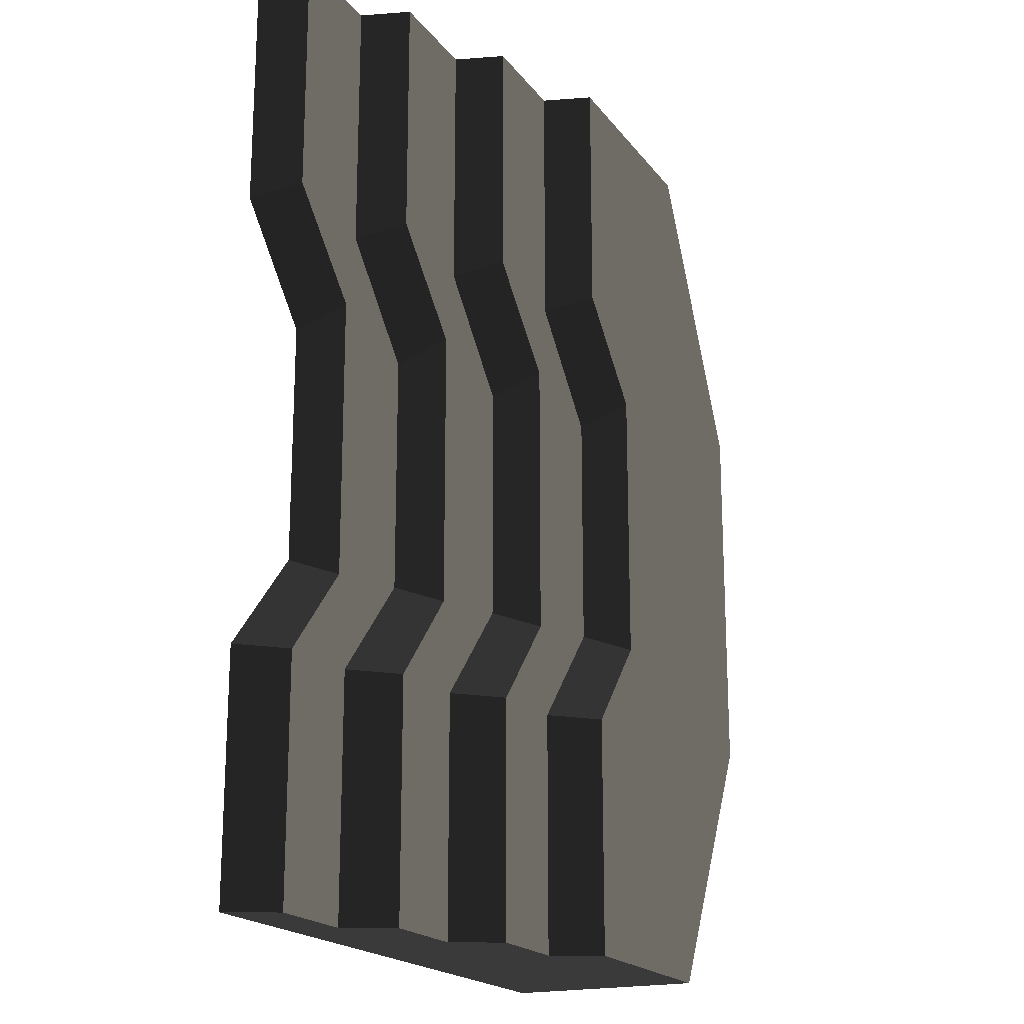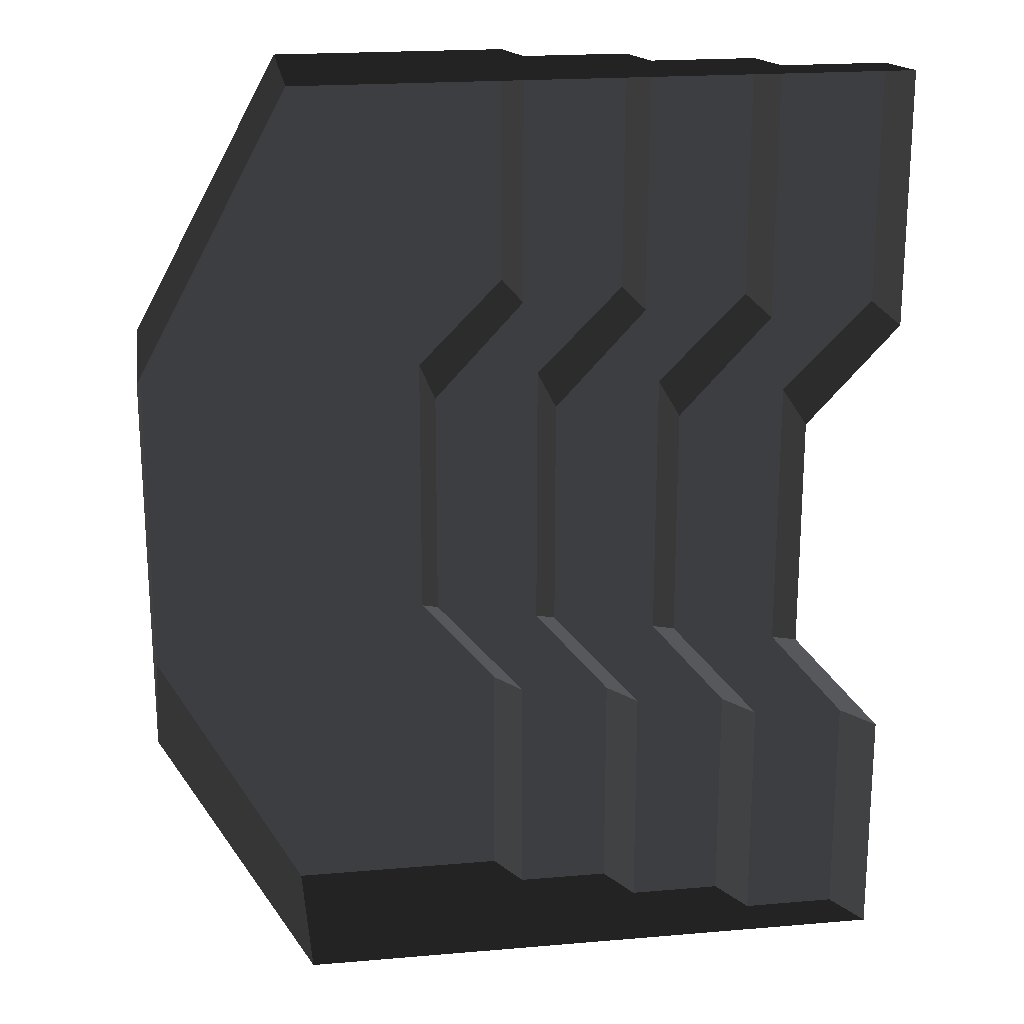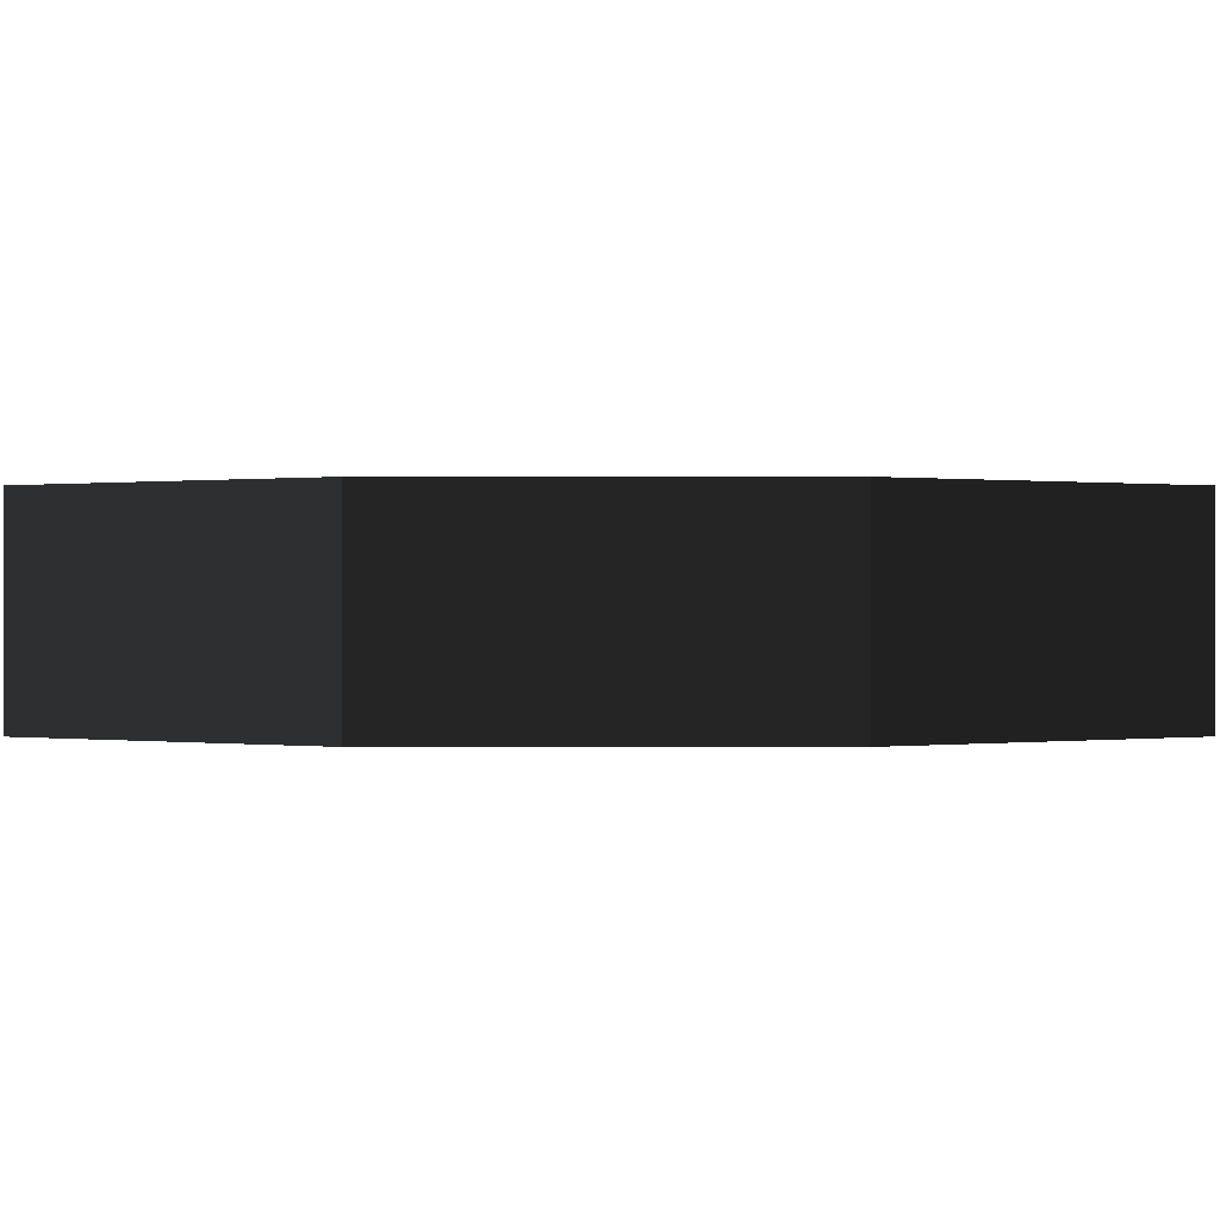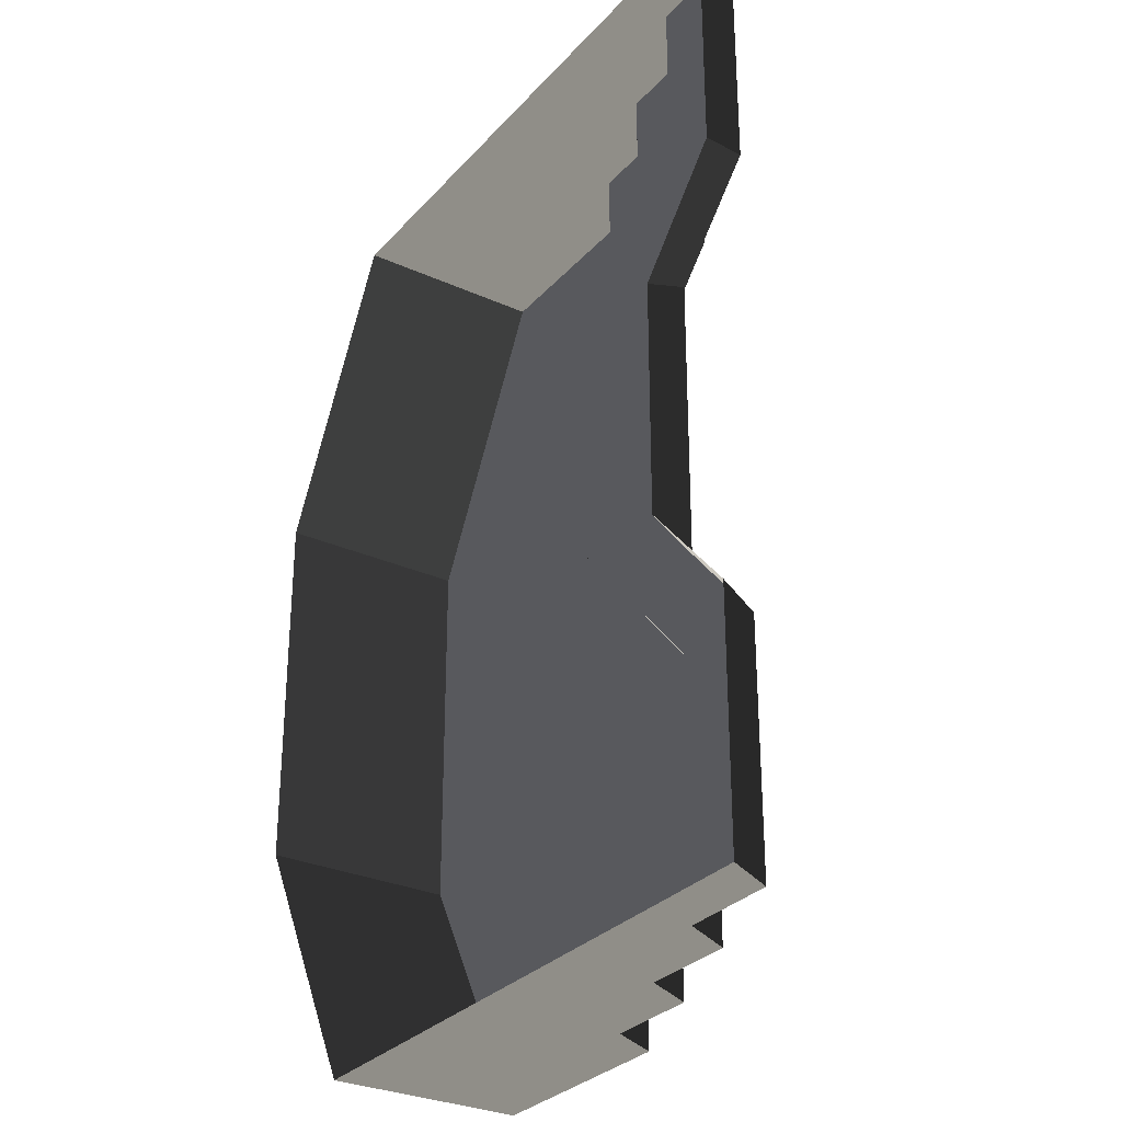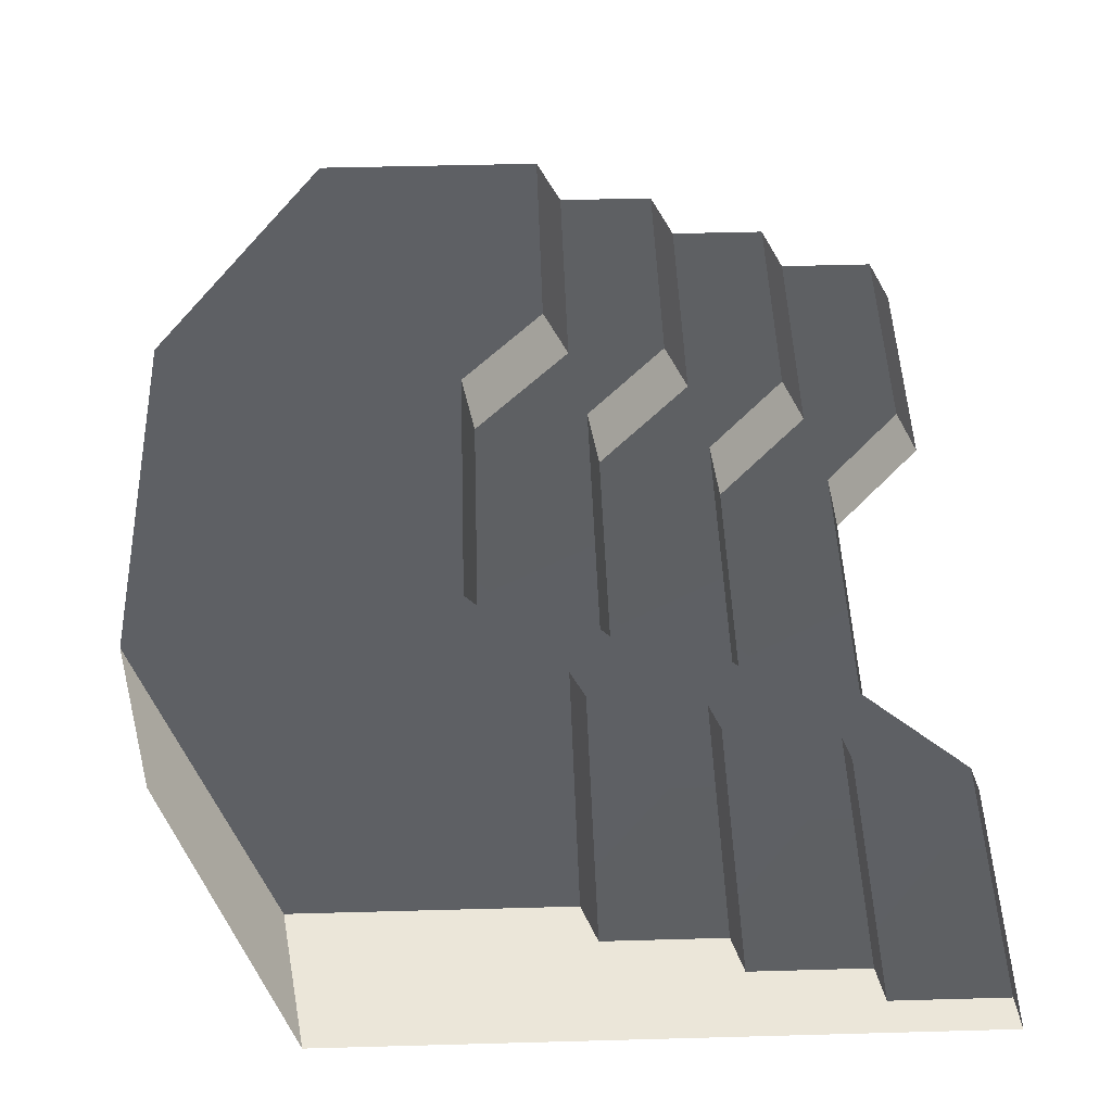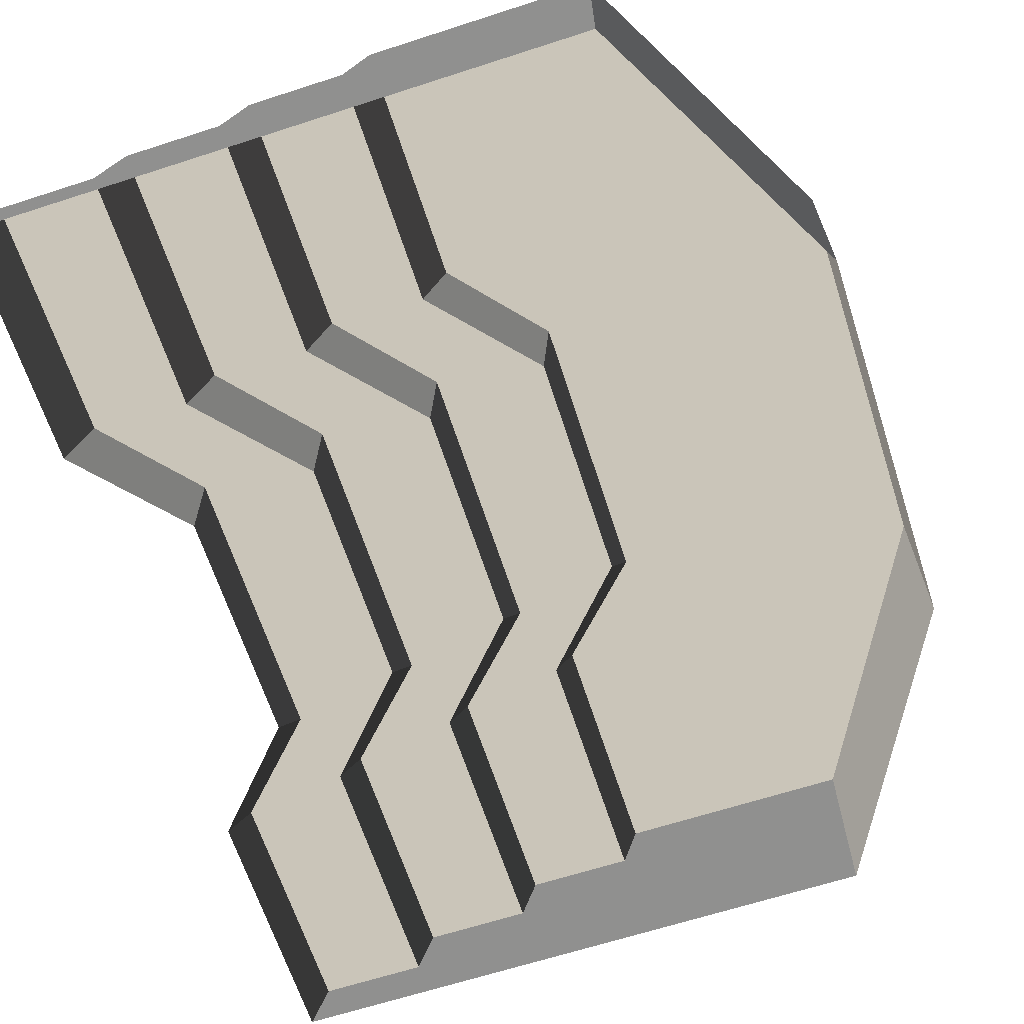
<metadata>
{"format":"obj","ext":"obj","renderer":"f3d","projection":"perspective","resolution":1024,"background":"white","views":[{"elev":-19.2,"azim":-64.5,"up":"+Y"},{"elev":20.2,"azim":171.1,"up":"+Y"},{"elev":0.2,"azim":90.0,"up":"+Z"},{"elev":-29.9,"azim":-123.3,"up":"+Y"},{"elev":46.8,"azim":178.2,"up":"+Z"},{"elev":-65.5,"azim":18.0,"up":"+Z"}]}
</metadata>
<code>
v 0.2321 4.098 -6.914e-06
v 0.2321 4.098 0.421
v -0.676 4.098 0.4221
v -0.8079 4.098 -6.914e-06
v 1.272 4.098 0.4205
v 0.364 4.098 0.8421
v 1.272 4.098 0.841
v 1.272 4.098 -6.914e-06
v 2.312 4.098 0.8405
v 1.404 4.098 1.262
v 2.312 4.098 1.261
v 2.312 4.098 0.4205
v 2.312 4.098 -6.914e-06
v 4.451 4.098 1.261
v 4.451 4.098 1.682
v 2.444 4.098 1.682
v 4.451 4.098 0.8405
v 4.451 4.098 0.4205
v 4.451 4.098 -8.464e-06
v -0.8079 -4.012 -5.96e-06
v -0.8079 -1.941 -6.199e-06
v -0.5927 -1.977 0.4221
v -0.5927 -4.012 0.4221
v -9.501e-06 1.026 -6.557e-06
v -0.8079 1.894 -6.676e-06
v -0.676 2.006 0.4221
v 0.09685 1.223 0.4221
v 0.09685 1.223 0.4221
v 0.1002 -1.175 0.4221
v 0.0008392 -1.026 -6.318e-06
v -9.501e-06 1.026 -6.557e-06
v -0.5927 -1.977 0.4221
v -0.8079 -1.941 -6.199e-06
v 0.0008392 -1.026 -6.318e-06
v 0.1002 -1.175 0.4221
v -0.8079 1.894 -6.676e-06
v -0.8079 4.098 -6.914e-06
v -0.676 4.098 0.4221
v -0.676 2.006 0.4221
v 0.2321 4.098 0.421
v 0.2321 1.894 0.421
v -0.676 2.006 0.4221
v -0.676 4.098 0.4221
v 0.09685 1.223 0.4221
v 1.04 1.026 0.421
v 0.1002 -1.175 0.4221
v 1.041 -1.026 0.421
v -0.5927 -1.977 0.4221
v 0.2321 -1.941 0.421
v -0.5927 -4.012 0.4221
v 0.2321 -4.012 0.421
v -0.5927 -4.012 0.4221
v 0.2321 -4.012 0.421
v 0.2321 -4.012 -5.96e-06
v -0.8079 -4.012 -5.96e-06
v 1.272 -4.012 -5.96e-06
v 1.272 -4.012 0.4205
v 0.4473 -4.012 0.8421
v 1.272 -4.012 0.841
v 2.312 -4.012 0.4205
v 2.312 -4.012 0.8405
v 1.487 -4.012 1.262
v 2.312 -4.012 1.261
v 2.312 -4.012 -5.96e-06
v 4.474 -4.012 0.8405
v 4.474 -4.012 1.261
v 2.527 -4.012 1.682
v 4.474 -4.012 1.682
v 4.474 -4.012 0.4205
v 4.474 -4.012 -7.51e-06
v 0.2321 -4.012 0.421
v 0.2321 -1.941 0.421
v 0.4473 -1.977 0.8421
v 0.4473 -4.012 0.8421
v 1.04 1.026 0.421
v 0.2321 1.894 0.421
v 0.364 2.006 0.8421
v 1.137 1.223 0.8421
v 1.137 1.223 0.8421
v 1.14 -1.175 0.8421
v 1.041 -1.026 0.421
v 1.04 1.026 0.421
v 0.4473 -1.977 0.8421
v 0.2321 -1.941 0.421
v 1.041 -1.026 0.421
v 1.14 -1.175 0.8421
v 0.2321 1.894 0.421
v 0.2321 4.098 0.421
v 0.364 4.098 0.8421
v 0.364 2.006 0.8421
v 1.272 4.098 0.841
v 1.272 1.894 0.841
v 0.364 2.006 0.8421
v 0.364 4.098 0.8421
v 1.137 1.223 0.8421
v 2.08 1.026 0.841
v 1.14 -1.175 0.8421
v 2.081 -1.026 0.841
v 0.4473 -1.977 0.8421
v 1.272 -1.941 0.841
v 0.4473 -4.012 0.8421
v 1.272 -4.012 0.841
v 1.272 -4.012 0.841
v 1.272 -1.941 0.841
v 1.487 -1.977 1.262
v 1.487 -4.012 1.262
v 2.08 1.026 0.841
v 1.272 1.894 0.841
v 1.404 2.006 1.262
v 2.177 1.223 1.262
v 2.177 1.223 1.262
v 2.18 -1.175 1.262
v 2.081 -1.026 0.841
v 2.08 1.026 0.841
v 1.487 -1.977 1.262
v 1.272 -1.941 0.841
v 2.081 -1.026 0.841
v 2.18 -1.175 1.262
v 1.272 1.894 0.841
v 1.272 4.098 0.841
v 1.404 4.098 1.262
v 1.404 2.006 1.262
v 2.312 4.098 1.261
v 2.312 1.894 1.261
v 1.404 2.006 1.262
v 1.404 4.098 1.262
v 2.177 1.223 1.262
v 3.12 1.026 1.261
v 2.18 -1.175 1.262
v 3.121 -1.026 1.261
v 1.487 -1.977 1.262
v 2.312 -1.941 1.261
v 1.487 -4.012 1.262
v 2.312 -4.012 1.261
v 5.768 -1.624 1.682
v 4.474 -4.012 1.682
v 3.22 -1.175 1.682
v 2.527 -1.977 1.682
v 5.768 1.666 1.682
v 3.217 1.223 1.682
v 4.451 4.098 1.682
v 2.444 2.006 1.682
v 2.444 4.098 1.682
v 2.527 -4.012 1.682
v 2.312 -4.012 1.261
v 2.312 -1.941 1.261
v 2.527 -1.977 1.682
v 2.527 -4.012 1.682
v 3.12 1.026 1.261
v 2.312 1.894 1.261
v 2.444 2.006 1.682
v 3.217 1.223 1.682
v 3.217 1.223 1.682
v 3.22 -1.175 1.682
v 3.121 -1.026 1.261
v 3.12 1.026 1.261
v 2.527 -1.977 1.682
v 2.312 -1.941 1.261
v 3.121 -1.026 1.261
v 3.22 -1.175 1.682
v 2.312 1.894 1.261
v 2.312 4.098 1.261
v 2.444 4.098 1.682
v 2.444 2.006 1.682
v 4.451 4.098 1.682
v 4.451 4.098 1.261
v 5.768 1.666 1.261
v 5.768 1.666 1.682
v 5.768 1.666 0.8405
v 4.451 4.098 0.8405
v 5.768 1.666 0.4205
v 4.451 4.098 0.4205
v 5.768 1.666 -9.656e-06
v 4.451 4.098 -8.464e-06
v 5.768 -1.624 1.682
v 5.768 -1.624 1.261
v 4.474 -4.012 1.261
v 4.474 -4.012 1.682
v 4.474 -4.012 0.8405
v 5.768 -1.624 0.8405
v 4.474 -4.012 0.4205
v 5.768 -1.624 0.4205
v 4.474 -4.012 -7.51e-06
v 5.768 -1.624 -9.298e-06
v 5.768 1.666 1.682
v 5.768 1.666 1.261
v 5.768 -1.624 1.261
v 5.768 -1.624 1.682
v 5.768 -1.624 0.8405
v 5.768 1.666 0.8405
v 5.768 -1.624 0.4205
v 5.768 1.666 0.4205
v 5.768 -1.624 -9.298e-06
v 5.768 1.666 -9.656e-06
g P_DF_Stairs_01_(6)_805_74
f 1 3 2
f 1 4 3
f 1 2 5
f 5 2 6
f 5 6 7
f 1 5 8
f 5 7 9
f 9 7 10
f 9 10 11
f 5 9 12
f 8 5 12
f 8 12 13
f 9 11 14
f 11 15 14
f 11 16 15
f 9 14 17
f 12 9 17
f 12 17 18
f 13 12 18
f 13 18 19
f 20 22 21
f 20 23 22
f 24 26 25
f 24 27 26
f 28 30 29
f 28 31 30
f 32 34 33
f 32 35 34
f 36 38 37
f 36 39 38
f 40 42 41
f 40 43 42
f 41 42 44
f 41 44 45
f 46 45 44
f 46 47 45
f 47 46 48
f 47 48 49
f 50 49 48
f 50 51 49
f 52 54 53
f 52 55 54
f 53 54 56
f 53 56 57
f 58 53 57
f 58 57 59
f 59 57 60
f 59 60 61
f 62 59 61
f 62 61 63
f 57 64 60
f 57 56 64
f 63 61 65
f 63 65 66
f 66 67 63
f 66 68 67
f 61 69 65
f 61 60 69
f 60 70 69
f 60 64 70
f 71 73 72
f 71 74 73
f 75 77 76
f 75 78 77
f 79 81 80
f 79 82 81
f 83 85 84
f 83 86 85
f 87 89 88
f 87 90 89
f 91 93 92
f 91 94 93
f 92 93 95
f 92 95 96
f 97 96 95
f 97 98 96
f 98 97 99
f 98 99 100
f 101 100 99
f 101 102 100
f 103 105 104
f 103 106 105
f 107 109 108
f 107 110 109
f 111 113 112
f 111 114 113
f 115 117 116
f 115 118 117
f 119 121 120
f 119 122 121
f 123 125 124
f 123 126 125
f 124 125 127
f 124 127 128
f 129 128 127
f 129 130 128
f 130 129 131
f 130 131 132
f 133 132 131
f 133 134 132
f 135 137 136
f 137 138 136
f 139 137 135
f 139 140 137
f 139 141 140
f 141 142 140
f 141 143 142
f 138 144 136
f 145 147 146
f 145 148 147
f 149 151 150
f 149 152 151
f 153 155 154
f 153 156 155
f 157 159 158
f 157 160 159
f 161 163 162
f 161 164 163
f 165 167 166
f 165 168 167
f 166 167 169
f 166 169 170
f 170 169 171
f 170 171 172
f 172 171 173
f 172 173 174
f 175 177 176
f 175 178 177
f 176 177 179
f 176 179 180
f 180 179 181
f 180 181 182
f 182 181 183
f 182 183 184
f 185 187 186
f 185 188 187
f 186 187 189
f 186 189 190
f 190 189 191
f 190 191 192
f 192 191 193
f 192 193 194

</code>
